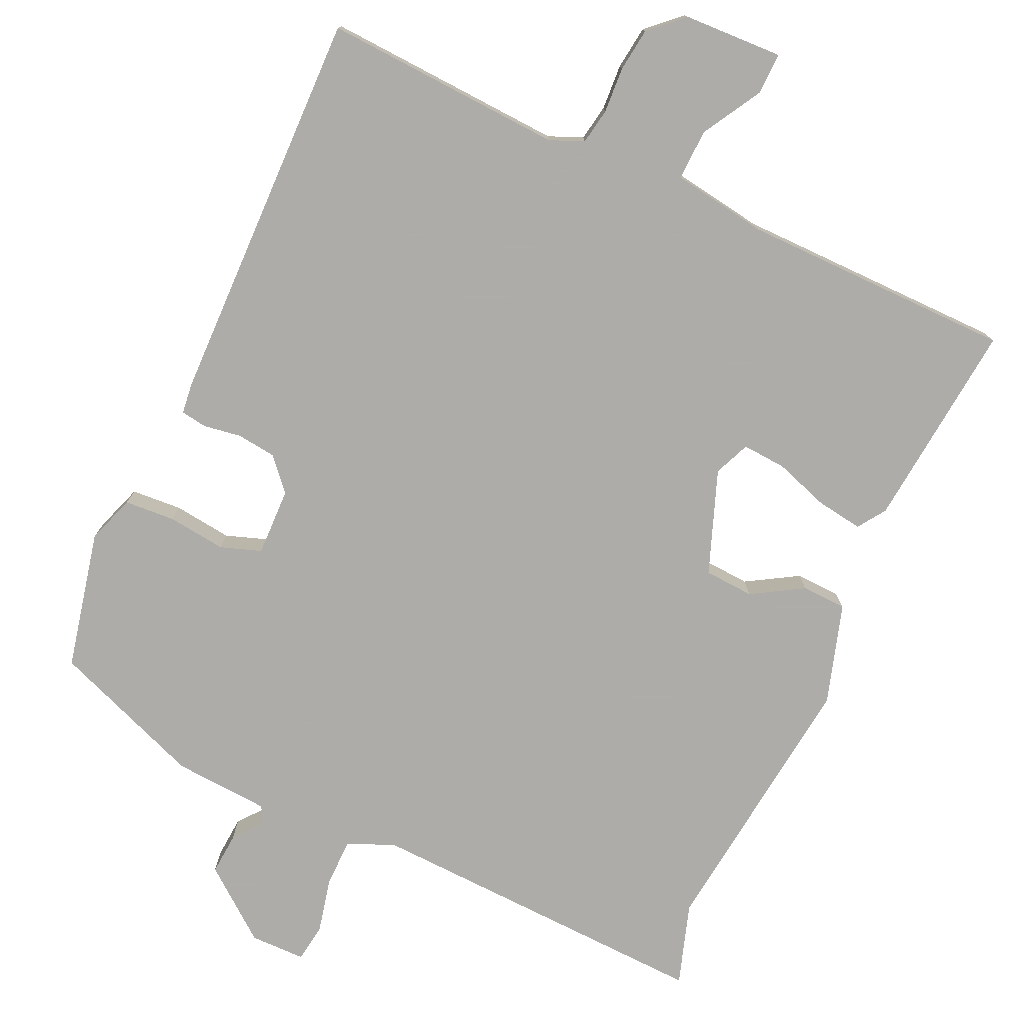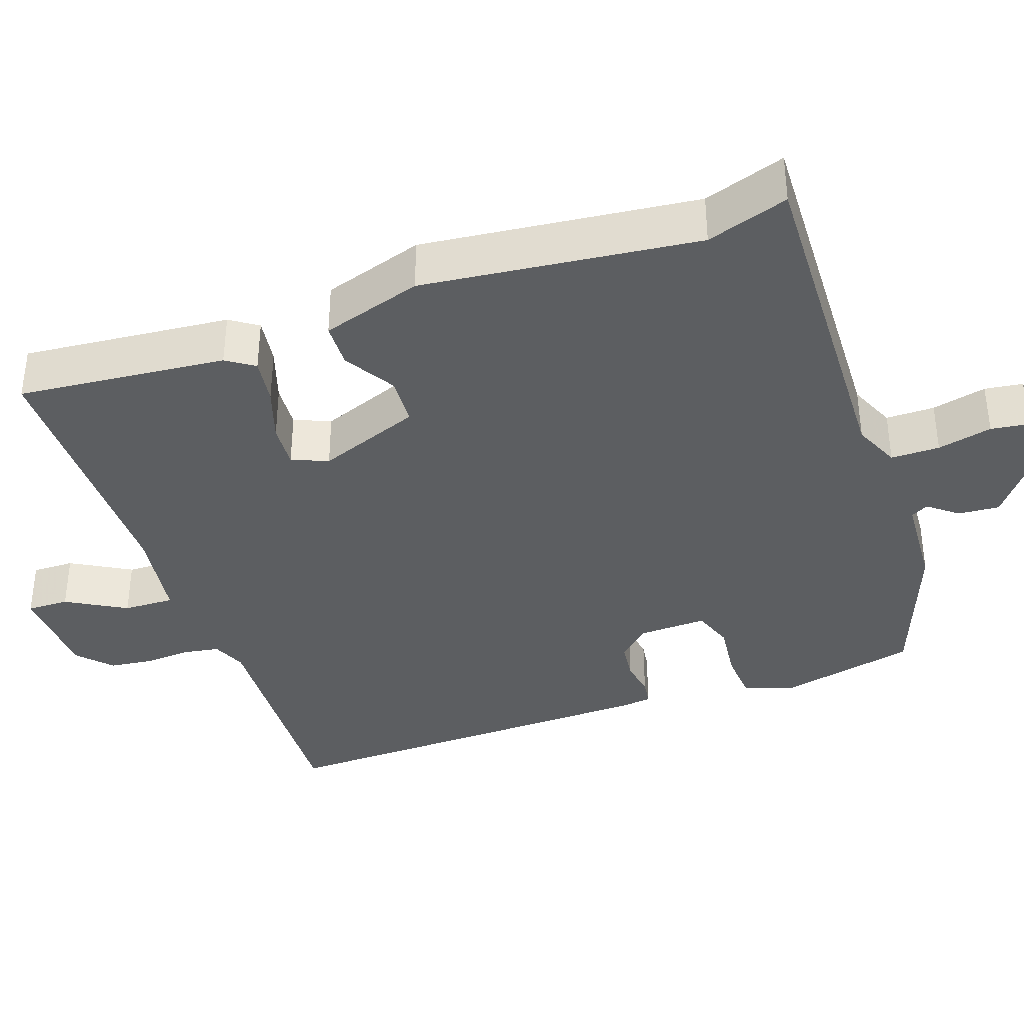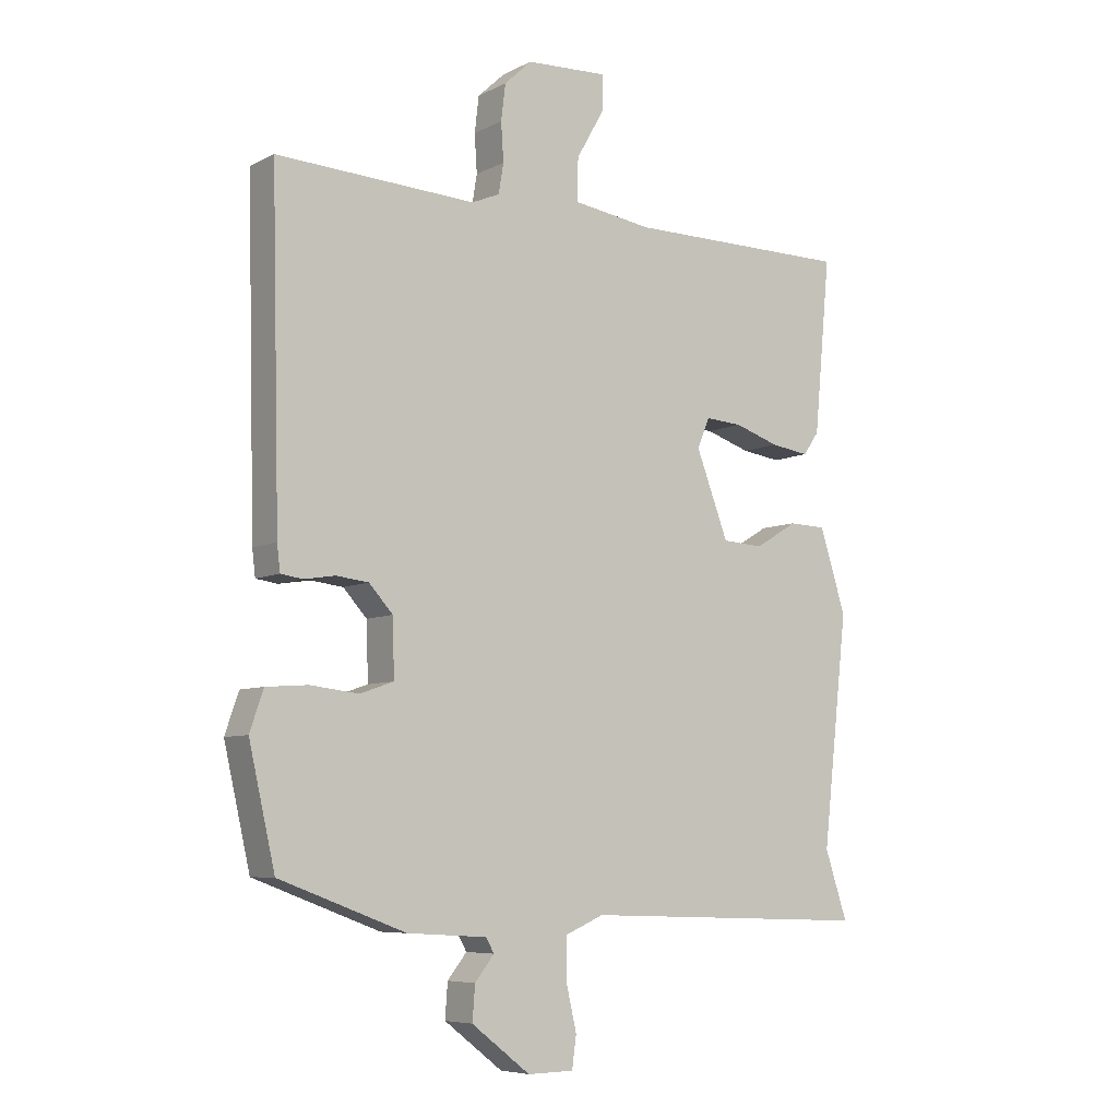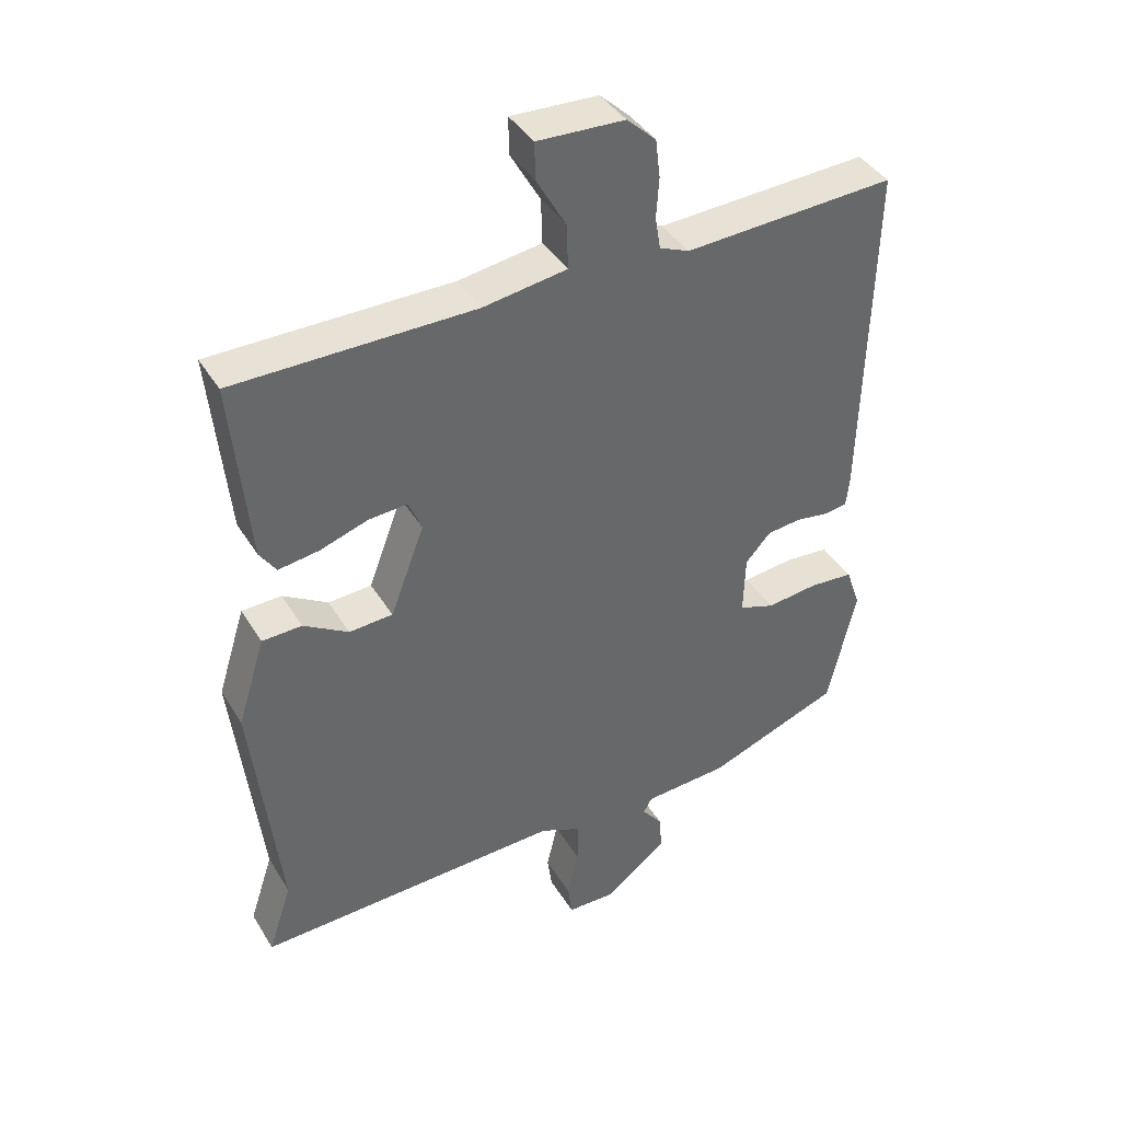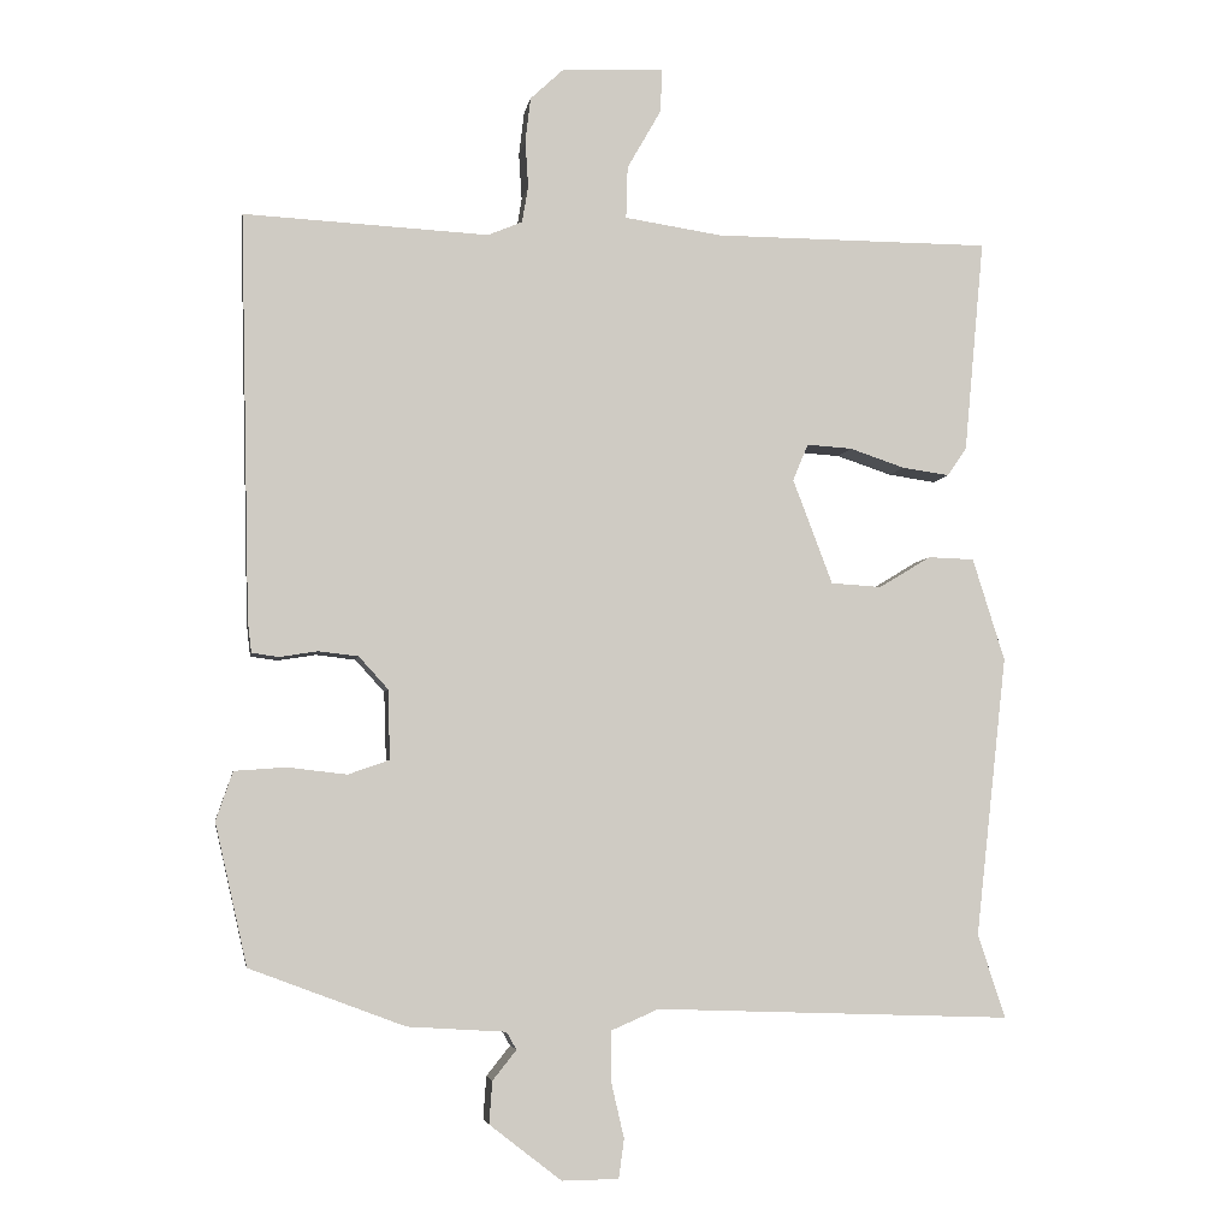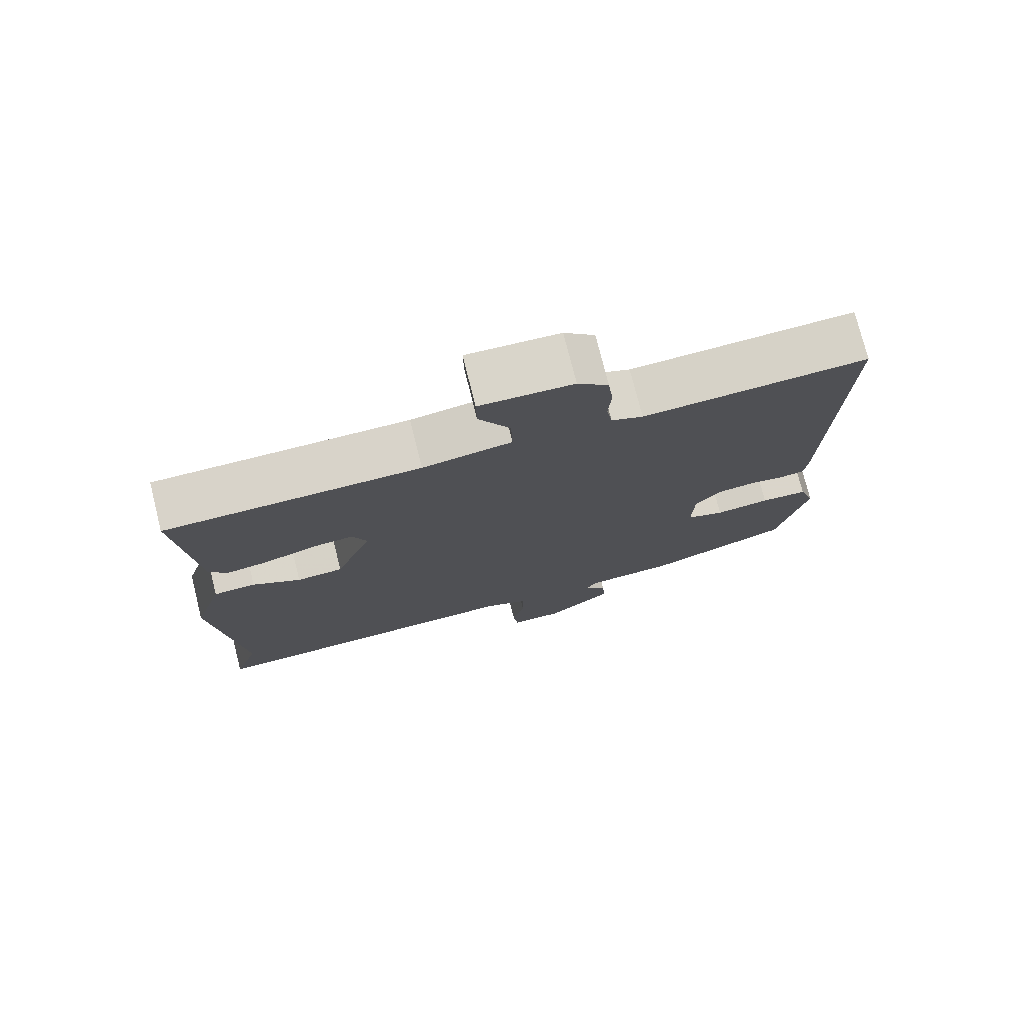
<metadata>
{"format":"obj","ext":"obj","renderer":"f3d","projection":"perspective","resolution":1024,"background":"white","views":[{"elev":-77.0,"azim":-24.9,"up":"+Y"},{"elev":-37.3,"azim":109.3,"up":"+Y"},{"elev":-6.9,"azim":-35.2,"up":"+Z"},{"elev":40.5,"azim":151.3,"up":"+Z"},{"elev":-4.8,"azim":-9.1,"up":"+Z"},{"elev":75.8,"azim":165.9,"up":"+Z"}]}
</metadata>
<code>
v -0.496 0.07 0.342
v -0.5 0.07 0.506
v -0.18 0.07 0.49
v -0.135 0.07 0.509
v -0.127 0.07 0.557
v -0.131 0.07 0.618
v -0.124 0.07 0.676
v -0.08 0.07 0.717
v 0.052 0.07 0.723
v 0.051 0.07 0.667
v 0.006 0.07 0.588
v 0.004 0.07 0.52
v 0.131 0.07 0.501
v 0.493 0.07 0.5
v 0.467 0.07 0.222
v 0.442 0.07 0.185
v 0.38 0.07 0.194
v 0.308 0.07 0.218
v 0.249 0.07 0.222
v 0.229 0.07 0.174
v 0.281 0.07 0.037
v 0.347 0.07 0.033
v 0.415 0.07 0.074
v 0.475 0.07 0.072
v 0.517 0.07 -0.062
v 0.476 0.07 -0.428
v 0.512 0.07 -0.537
v 0.046 0.07 -0.521
v -0.016 0.07 -0.548
v -0.016 0.07 -0.613
v 0.001 0.07 -0.686
v -0.006 0.07 -0.737
v -0.08 0.07 -0.738
v -0.174 0.07 -0.665
v -0.17 0.07 -0.61
v -0.139 0.07 -0.571
v -0.152 0.07 -0.548
v -0.28 0.07 -0.54
v -0.483 0.07 -0.464
v -0.525 0.07 -0.279
v -0.503 0.07 -0.215
v -0.436 0.07 -0.21
v -0.358 0.07 -0.219
v -0.304 0.07 -0.2
v -0.307 0.07 -0.109
v -0.345 0.07 -0.067
v -0.397 0.07 -0.061
v -0.447 0.07 -0.069
v -0.482 0.07 -0.064
v -0.487 0.07 -0.022
v -0.496 0 0.342
v -0.5 0 0.506
v -0.18 0 0.49
v -0.135 0 0.509
v -0.127 0 0.557
v -0.131 0 0.618
v -0.124 0 0.676
v -0.08 0 0.717
v 0.052 0 0.723
v 0.051 0 0.667
v 0.006 0 0.588
v 0.004 0 0.52
v 0.131 0 0.501
v 0.493 0 0.5
v 0.467 0 0.222
v 0.442 0 0.185
v 0.38 0 0.194
v 0.308 0 0.218
v 0.249 0 0.222
v 0.229 0 0.174
v 0.281 0 0.037
v 0.347 0 0.033
v 0.415 0 0.074
v 0.475 0 0.072
v 0.517 0 -0.062
v 0.476 0 -0.428
v 0.512 0 -0.537
v 0.046 0 -0.521
v -0.016 0 -0.548
v -0.016 0 -0.613
v 0.001 0 -0.686
v -0.006 0 -0.737
v -0.08 0 -0.738
v -0.174 0 -0.665
v -0.17 0 -0.61
v -0.139 0 -0.571
v -0.152 0 -0.548
v -0.28 0 -0.54
v -0.483 0 -0.464
v -0.525 0 -0.279
v -0.503 0 -0.215
v -0.436 0 -0.21
v -0.358 0 -0.219
v -0.304 0 -0.2
v -0.307 0 -0.109
v -0.345 0 -0.067
v -0.397 0 -0.061
v -0.447 0 -0.069
v -0.482 0 -0.064
v -0.487 0 -0.022
f 1 2 3
f 50 1 3
f 49 50 3
f 48 49 3
f 47 48 3
f 46 47 3 4
f 45 46 4
f 44 45 4
f 41 42 43
f 40 41 43
f 39 40 43
f 38 39 43
f 37 38 43
f 37 43 44
f 36 37 44 4
f 34 35 36
f 33 34 36
f 32 33 36
f 31 32 36
f 30 31 36
f 36 4 5
f 30 36 5
f 29 30 5
f 26 27 28
f 25 26 28
f 24 25 28
f 23 24 28
f 22 23 28
f 21 22 28 29
f 5 6 7
f 29 5 7
f 21 29 7
f 20 21 7
f 16 17 18
f 15 16 18
f 14 15 18
f 13 14 18
f 12 13 18 19
f 9 10 11
f 8 9 11
f 7 8 11
f 7 11 12
f 20 7 12
f 12 19 20
f 53 52 51
f 53 51 100
f 53 100 99
f 53 99 98
f 53 98 97
f 54 53 97 96
f 54 96 95
f 54 95 94
f 93 92 91
f 93 91 90
f 93 90 89
f 93 89 88
f 93 88 87
f 94 93 87
f 54 94 87 86
f 86 85 84
f 86 84 83
f 86 83 82
f 86 82 81
f 86 81 80
f 55 54 86
f 55 86 80
f 55 80 79
f 78 77 76
f 78 76 75
f 78 75 74
f 78 74 73
f 78 73 72
f 79 78 72 71
f 57 56 55
f 57 55 79
f 57 79 71
f 57 71 70
f 68 67 66
f 68 66 65
f 68 65 64
f 68 64 63
f 69 68 63 62
f 61 60 59
f 61 59 58
f 61 58 57
f 62 61 57
f 62 57 70
f 70 69 62
f 1 51 52 2
f 2 52 53 3
f 3 53 54 4
f 4 54 55 5
f 5 55 56 6
f 6 56 57 7
f 7 57 58 8
f 8 58 59 9
f 9 59 60 10
f 10 60 61 11
f 11 61 62 12
f 12 62 63 13
f 13 63 64 14
f 14 64 65 15
f 15 65 66 16
f 16 66 67 17
f 17 67 68 18
f 18 68 69 19
f 19 69 70 20
f 20 70 71 21
f 21 71 72 22
f 22 72 73 23
f 23 73 74 24
f 24 74 75 25
f 25 75 76 26
f 26 76 77 27
f 27 77 78 28
f 28 78 79 29
f 29 79 80 30
f 30 80 81 31
f 31 81 82 32
f 32 82 83 33
f 33 83 84 34
f 34 84 85 35
f 35 85 86 36
f 36 86 87 37
f 37 87 88 38
f 38 88 89 39
f 39 89 90 40
f 40 90 91 41
f 41 91 92 42
f 42 92 93 43
f 43 93 94 44
f 44 94 95 45
f 45 95 96 46
f 46 96 97 47
f 47 97 98 48
f 48 98 99 49
f 49 99 100 50
f 50 100 51 1

</code>
